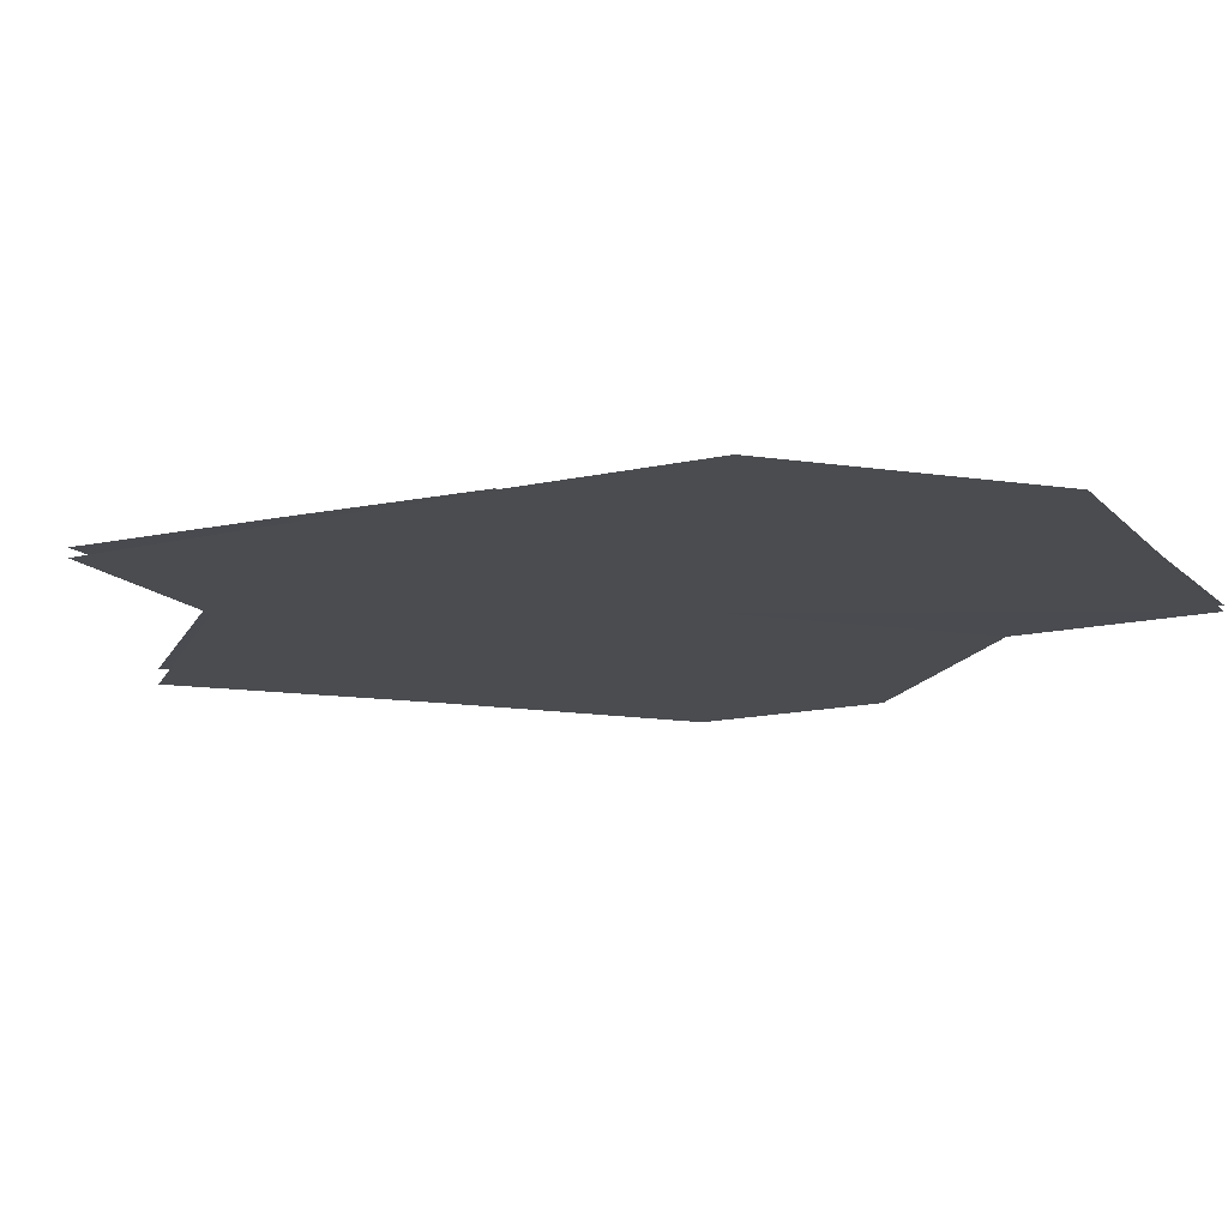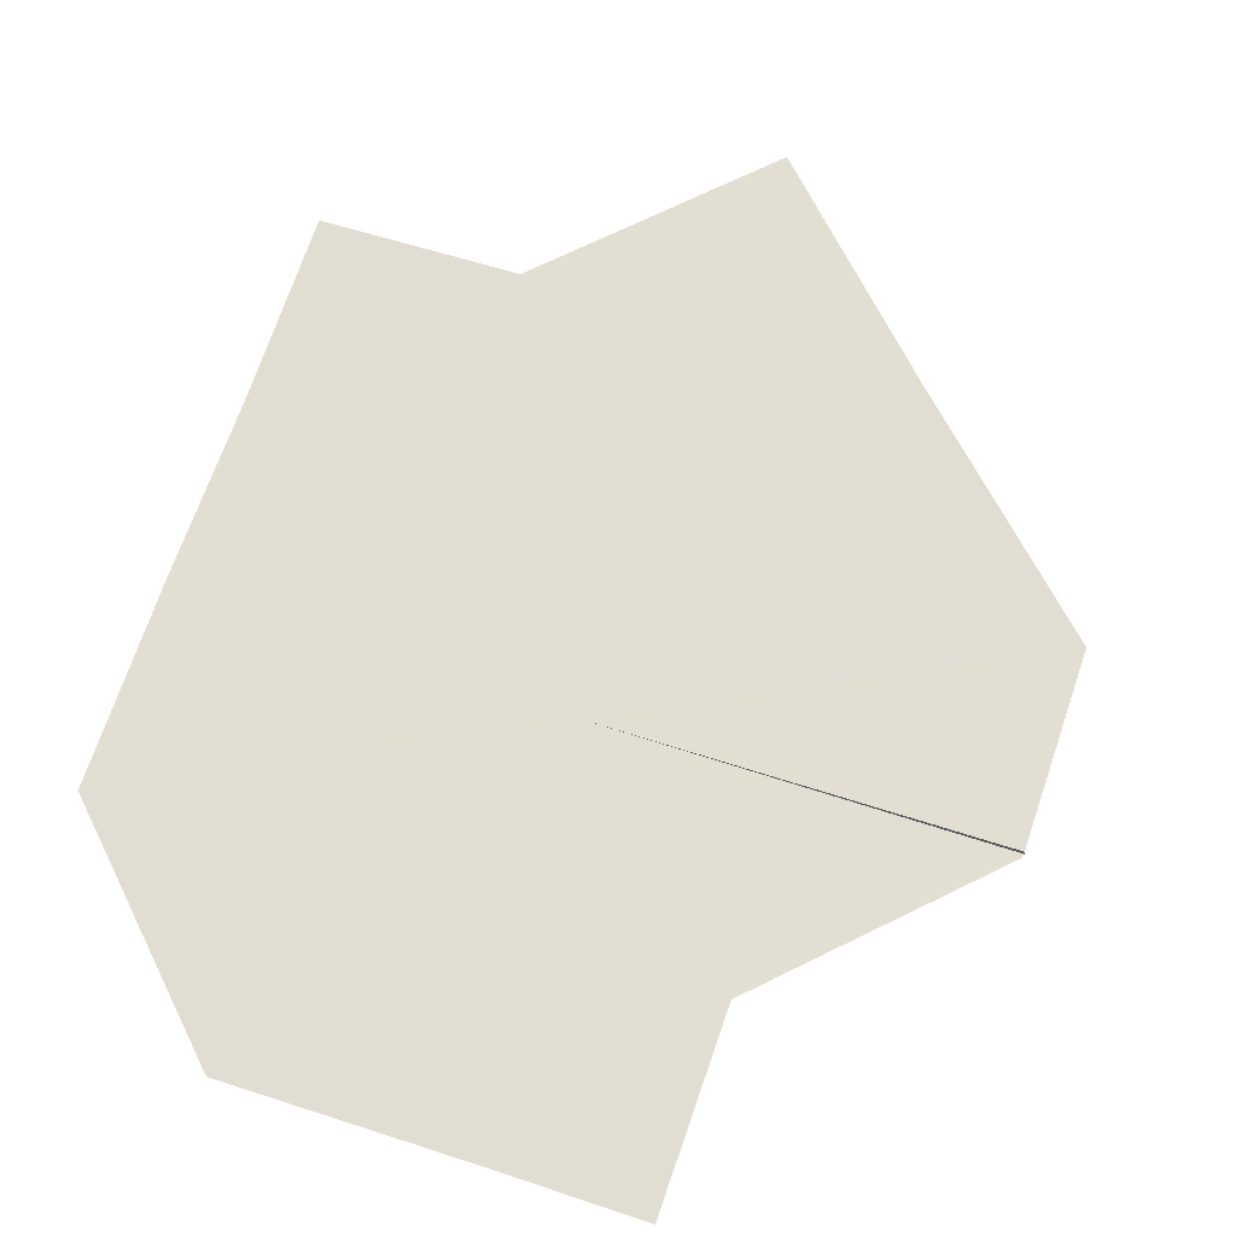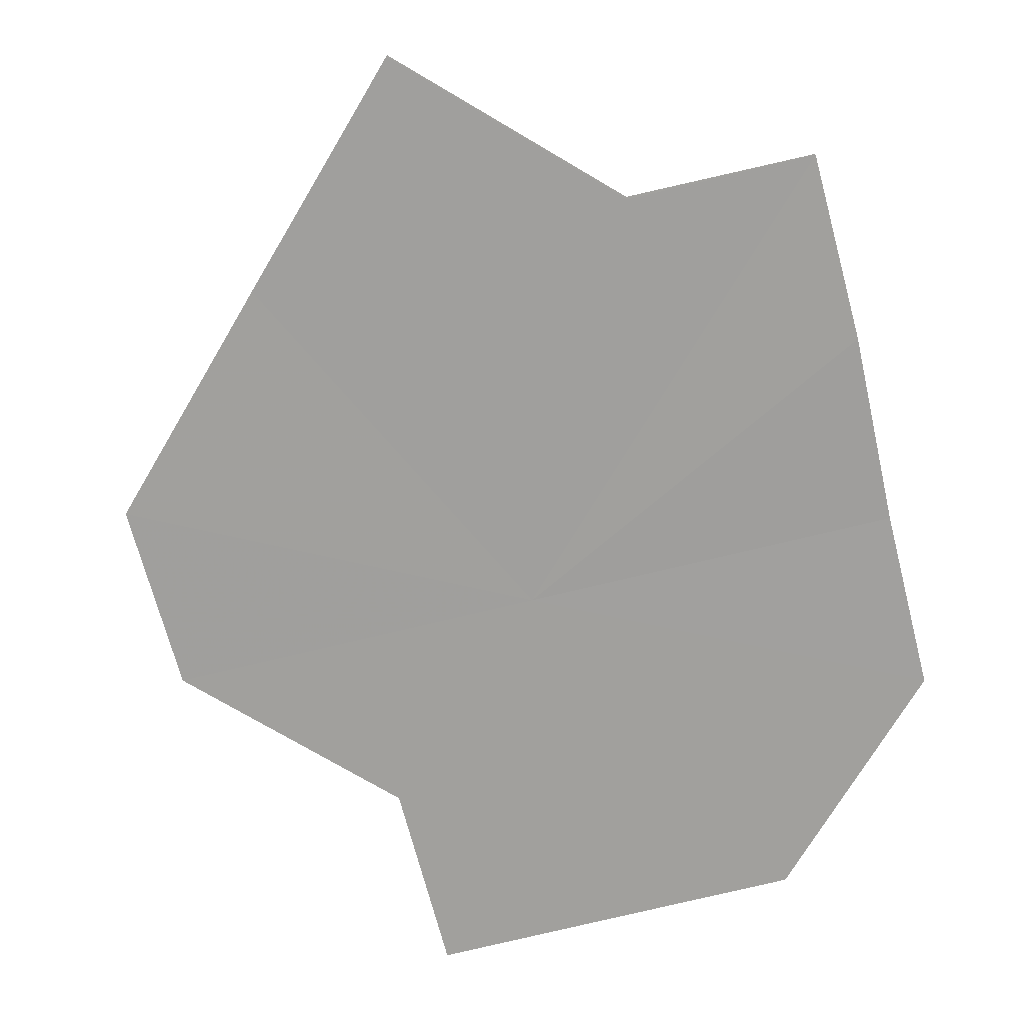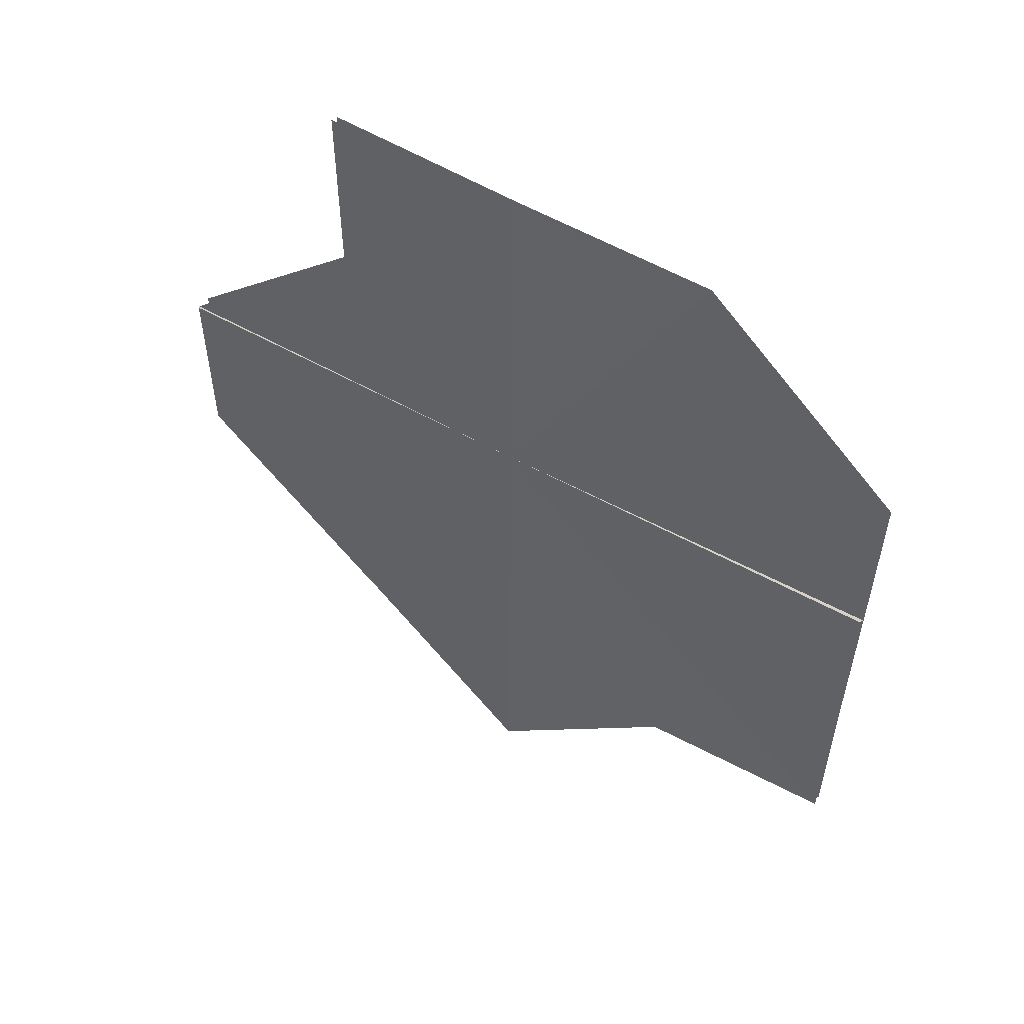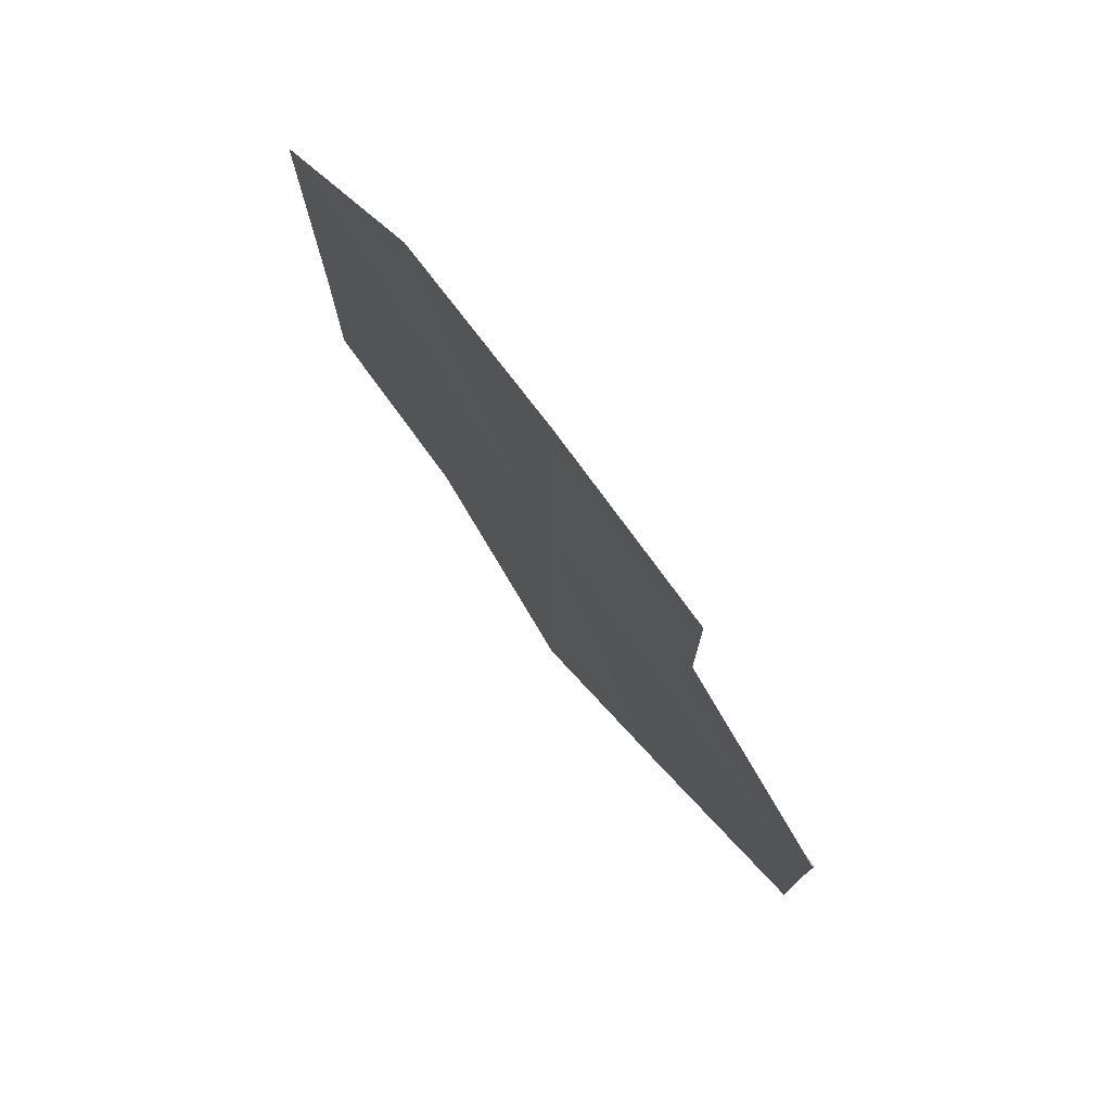
<metadata>
{"format":"obj","ext":"obj","renderer":"f3d","projection":"perspective","resolution":1024,"background":"white","views":[{"elev":-14.8,"azim":116.9,"up":"+Z"},{"elev":67.2,"azim":-161.7,"up":"+Z"},{"elev":-71.5,"azim":13.9,"up":"+Z"},{"elev":56.9,"azim":30.9,"up":"+Y"},{"elev":78.0,"azim":-126.3,"up":"+Y"}]}
</metadata>
<code>
o 28772
v 2226 1866 8.364
v 2226 1866 8.364
v 2226 1866 8.364
v 2226 1866 8.364
v 2226 1866 8.364
v 2226 1866 8.364
v 2226 1866 8.364
v 2226 1866 8.364
v 2226 1866 8.364
v 2226 1866 8.364
v 2226 1866 8.364
v 2226 1866 8.364
v 2226 1866 8.364
v 2226 1866 8.364
v 2226 1866 8.364
v 2226 1866 8.365
v 2226 1866 8.365
v 2226 1866 8.365
v 2226 1866 8.365
v 2226 1866 8.365
v 2226 1866 8.364
v 2226 1866 8.364
v 2226 1866 8.365
v 2226 1866 8.365
v 2226 1866 8.365
v 2226 1866 8.365
v 2226 1866 8.364
v 2226 1866 8.365
v 2226 1866 8.365
v 2226 1866 8.365
v 2226 1866 8.365
v 2226 1866 8.365
v 2226 1866 8.365
v 2226 1866 8.365
v 2226 1866 8.365
v 2226 1866 8.364
v 2226 1866 8.364
f 1 2 3
f 2 4 3
f 5 1 3
f 4 6 3
f 7 5 3
f 6 8 3
f 9 7 3
f 10 9 3
f 8 11 3
f 12 10 3
f 11 13 3
f 14 12 3
f 13 14 3
f 14 15 16
f 17 18 16
f 19 17 20
f 21 14 20
f 22 21 20
f 23 22 20
f 24 23 20
f 25 24 26
f 27 28 26
f 28 29 20
f 29 30 20
f 30 31 20
f 31 32 20
f 33 34 35
f 36 37 35

</code>
